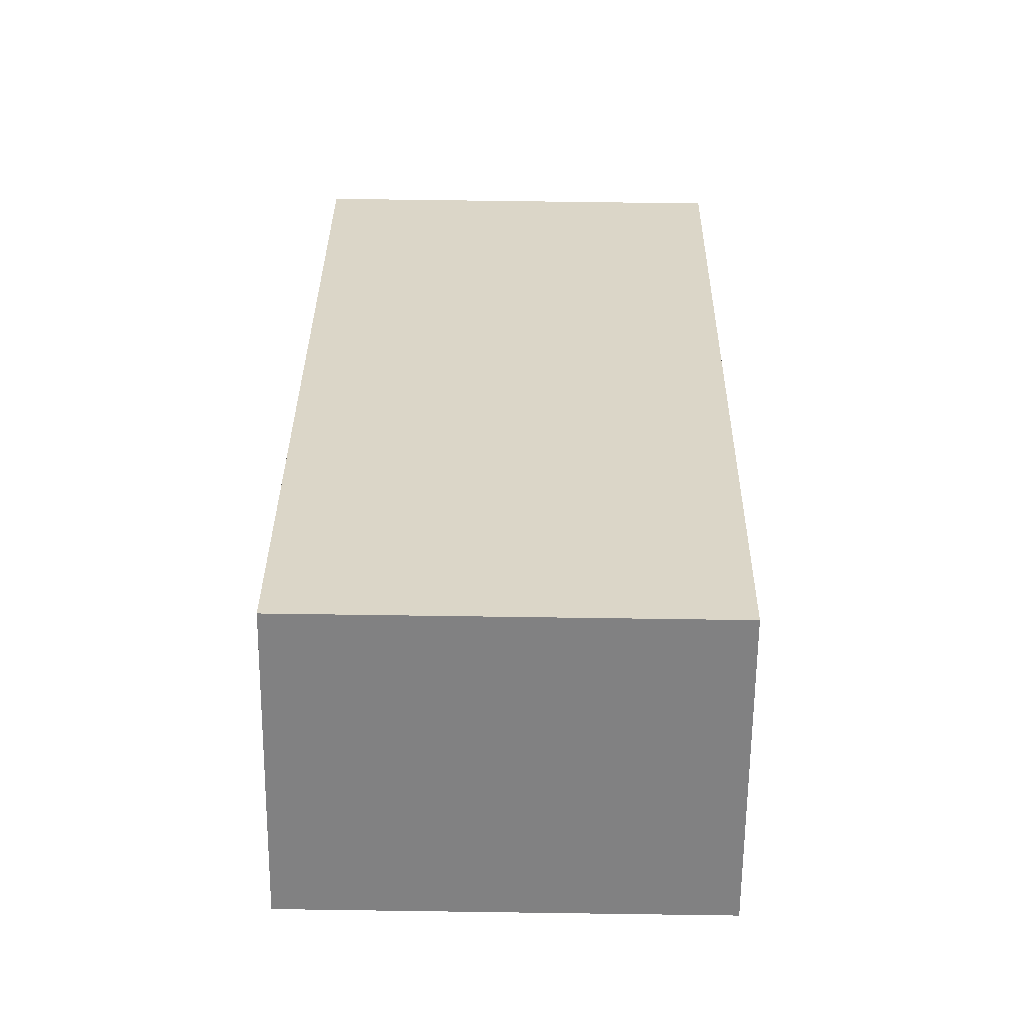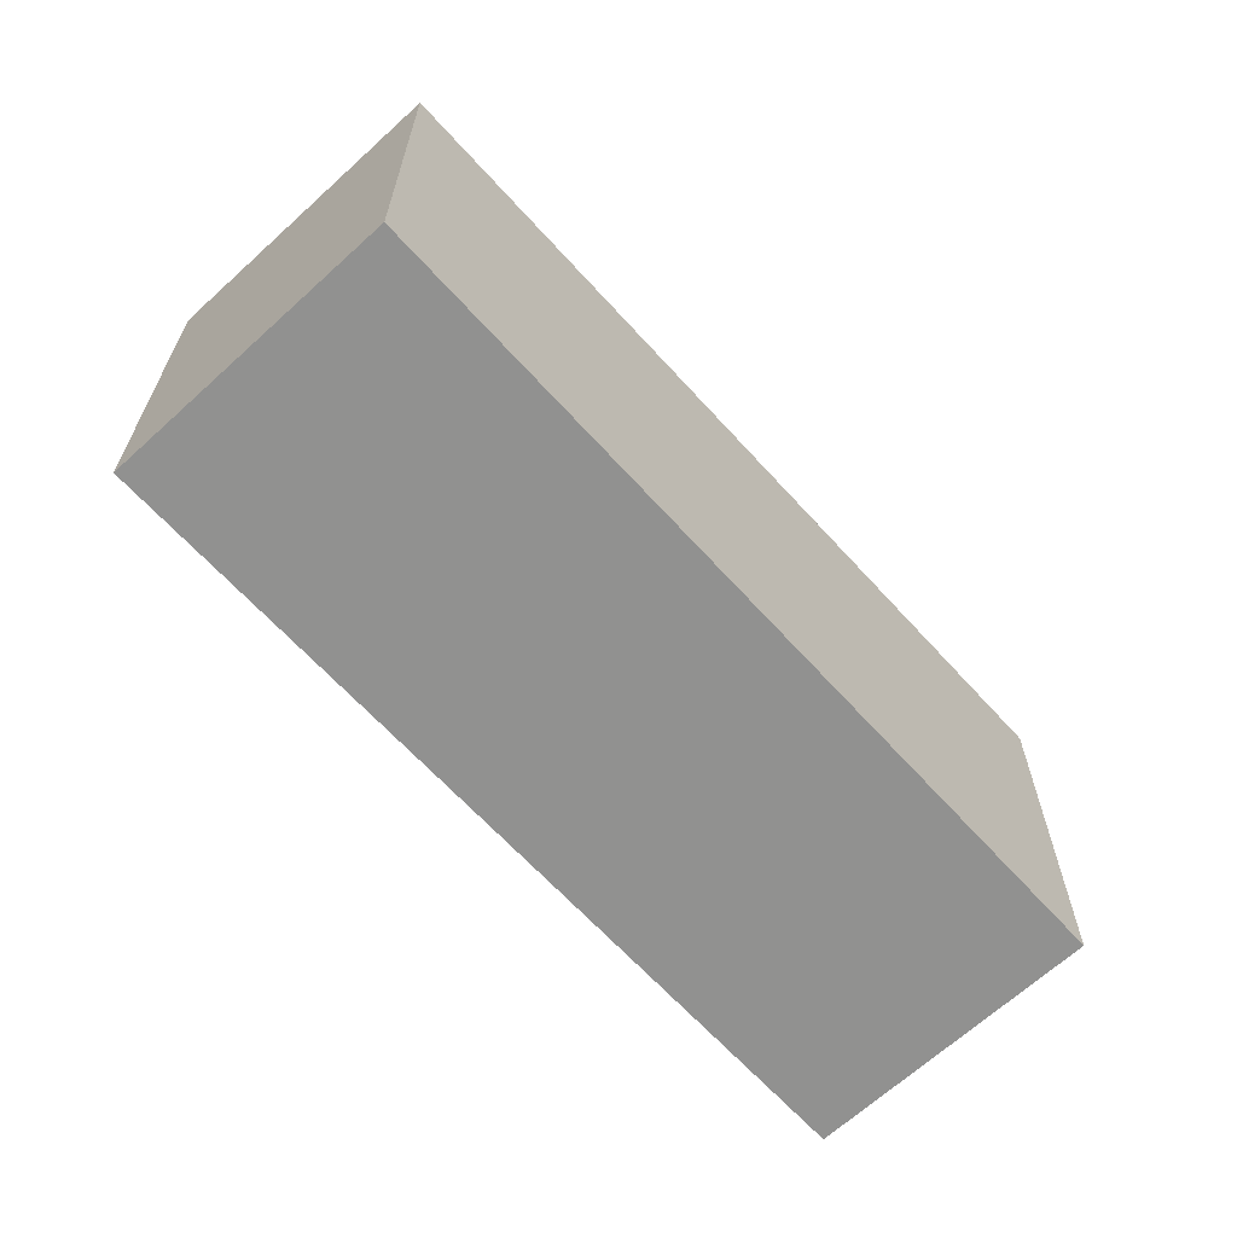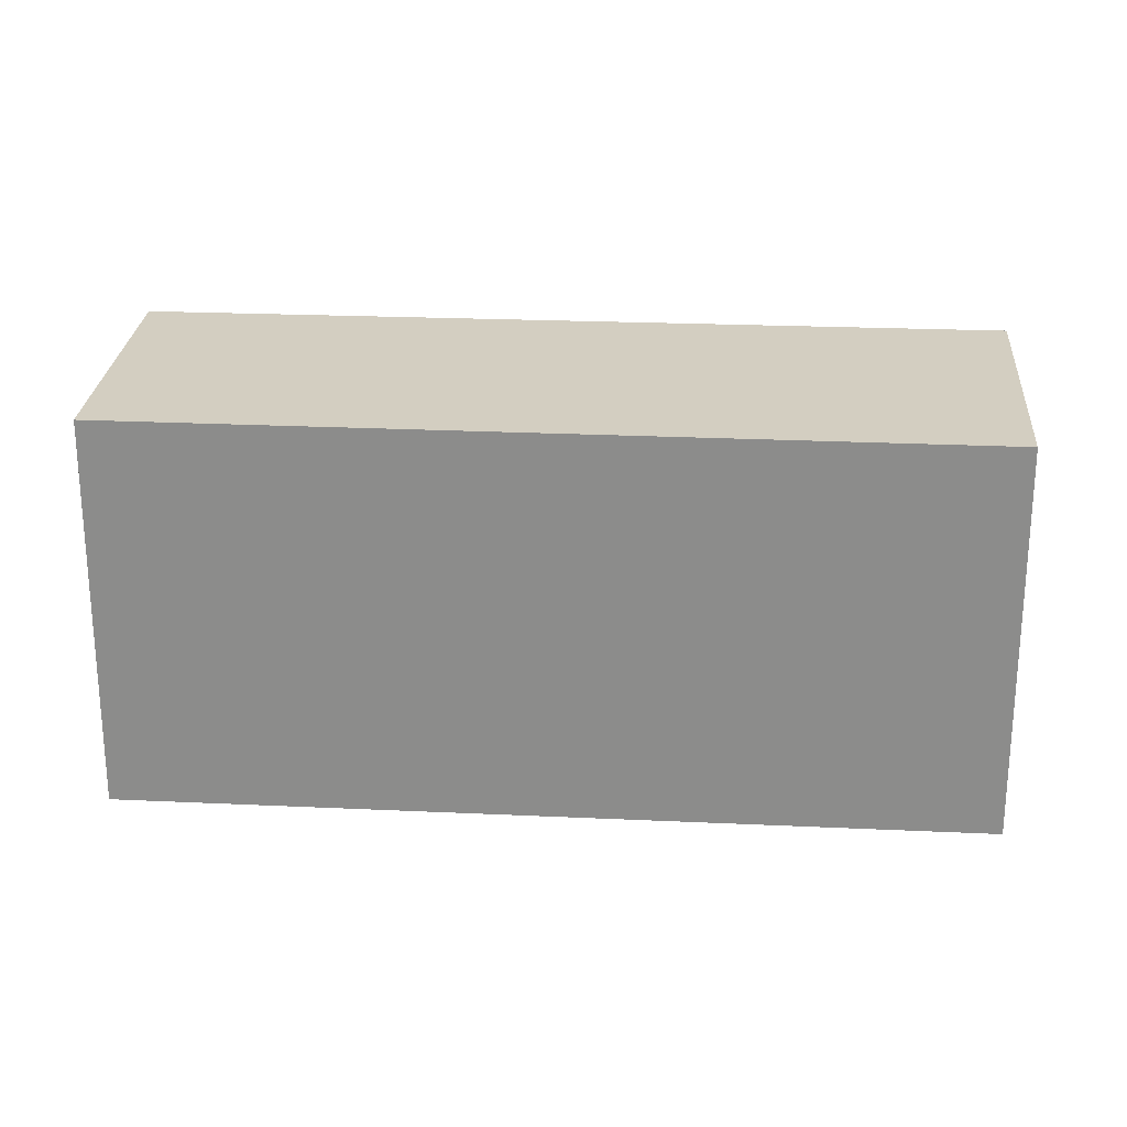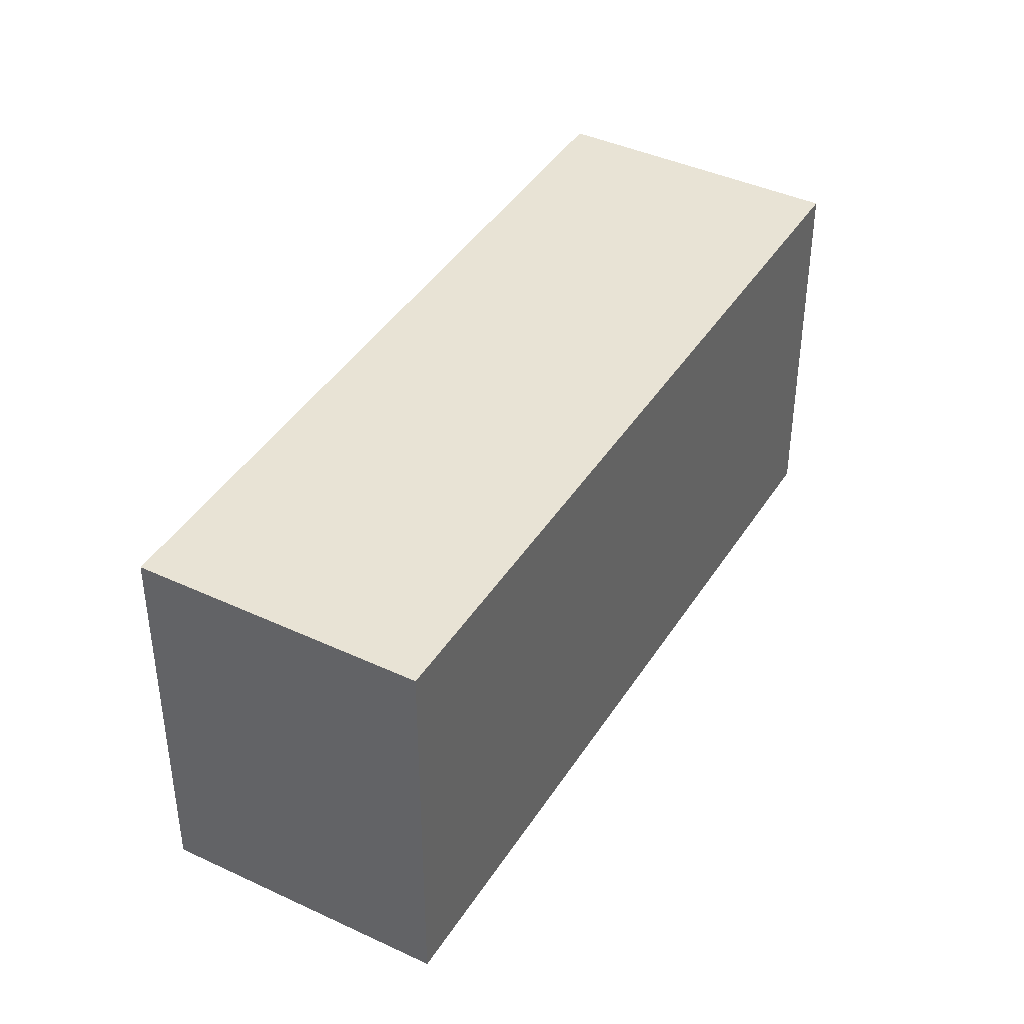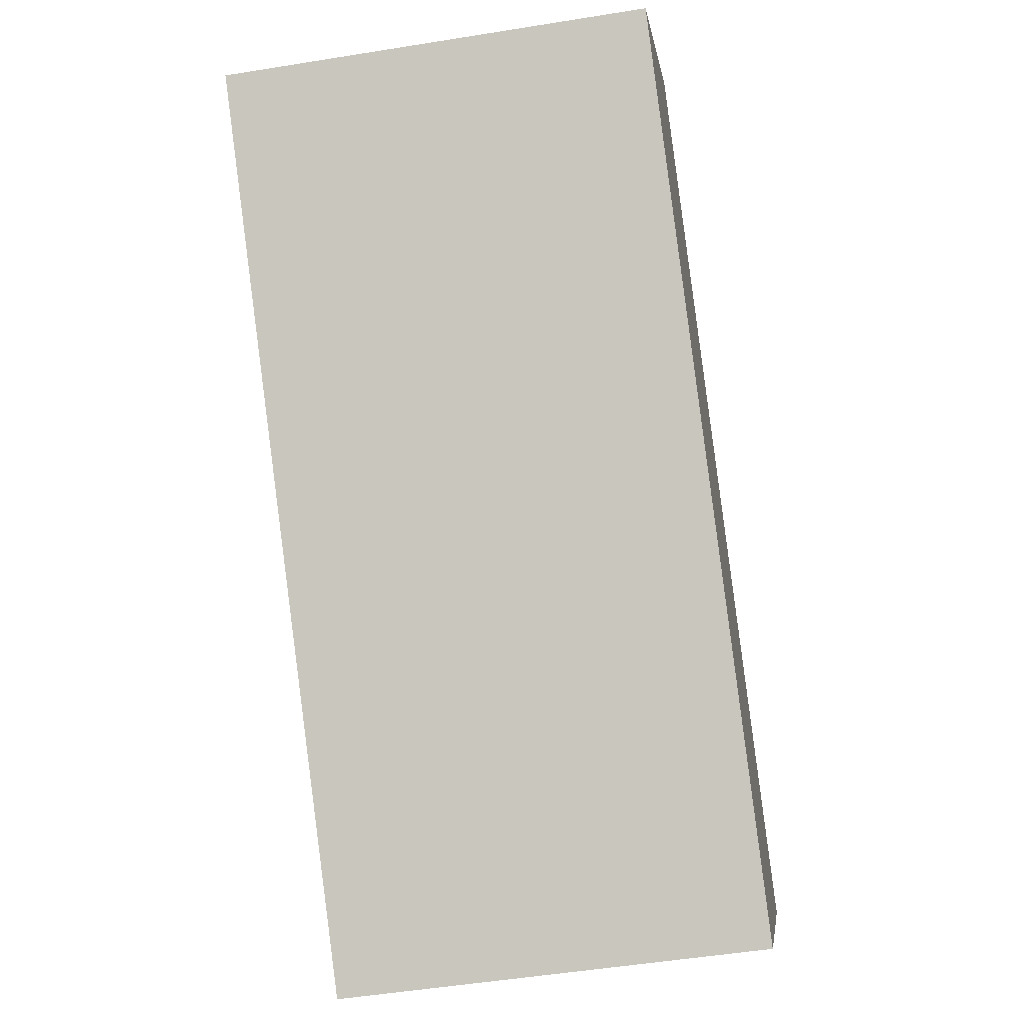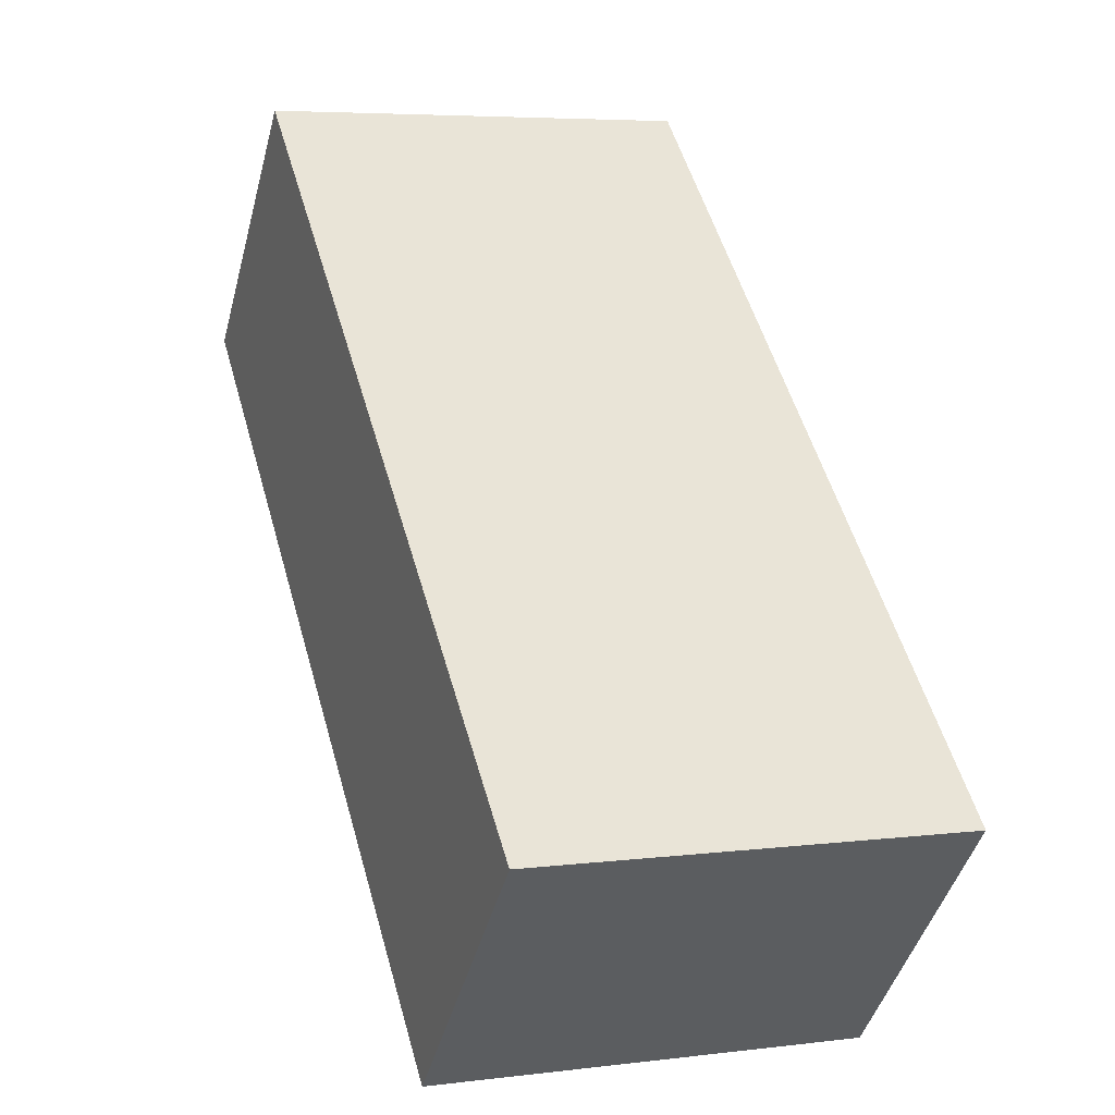
<metadata>
{"format":"obj","ext":"obj","renderer":"f3d","projection":"perspective","resolution":1024,"background":"white","views":[{"elev":72.6,"azim":-89.2,"up":"+Z"},{"elev":-66.0,"azim":175.7,"up":"+Y"},{"elev":25.3,"azim":47.4,"up":"+Y"},{"elev":41.2,"azim":-17.3,"up":"+Y"},{"elev":-50.6,"azim":-79.9,"up":"+Z"},{"elev":5.5,"azim":68.8,"up":"+Z"}]}
</metadata>
<code>
v  0 2.636 1.614e-16
v  5.513 2.636 -2.475
v  4.145 2.636 -3.936
v  1.494 2.636 1.287
v  1.34 2.636 1.431
v  1.34 -8.762e-17 1.431
v  5.513 1.515e-16 -2.475
v  1.494 -7.881e-17 1.287
v  4.145 2.41e-16 -3.936
v  0 0 0
g defaultobject
f 1 2 3
f 2 1 4
f 4 1 5
f 6 4 5
f 4 6 2
f 2 6 7
f 7 6 8
f 7 3 2
f 3 7 9
f 9 1 3
f 1 9 10
f 10 5 1
f 5 10 6
f 8 9 7
f 9 8 6
f 9 6 10

</code>
